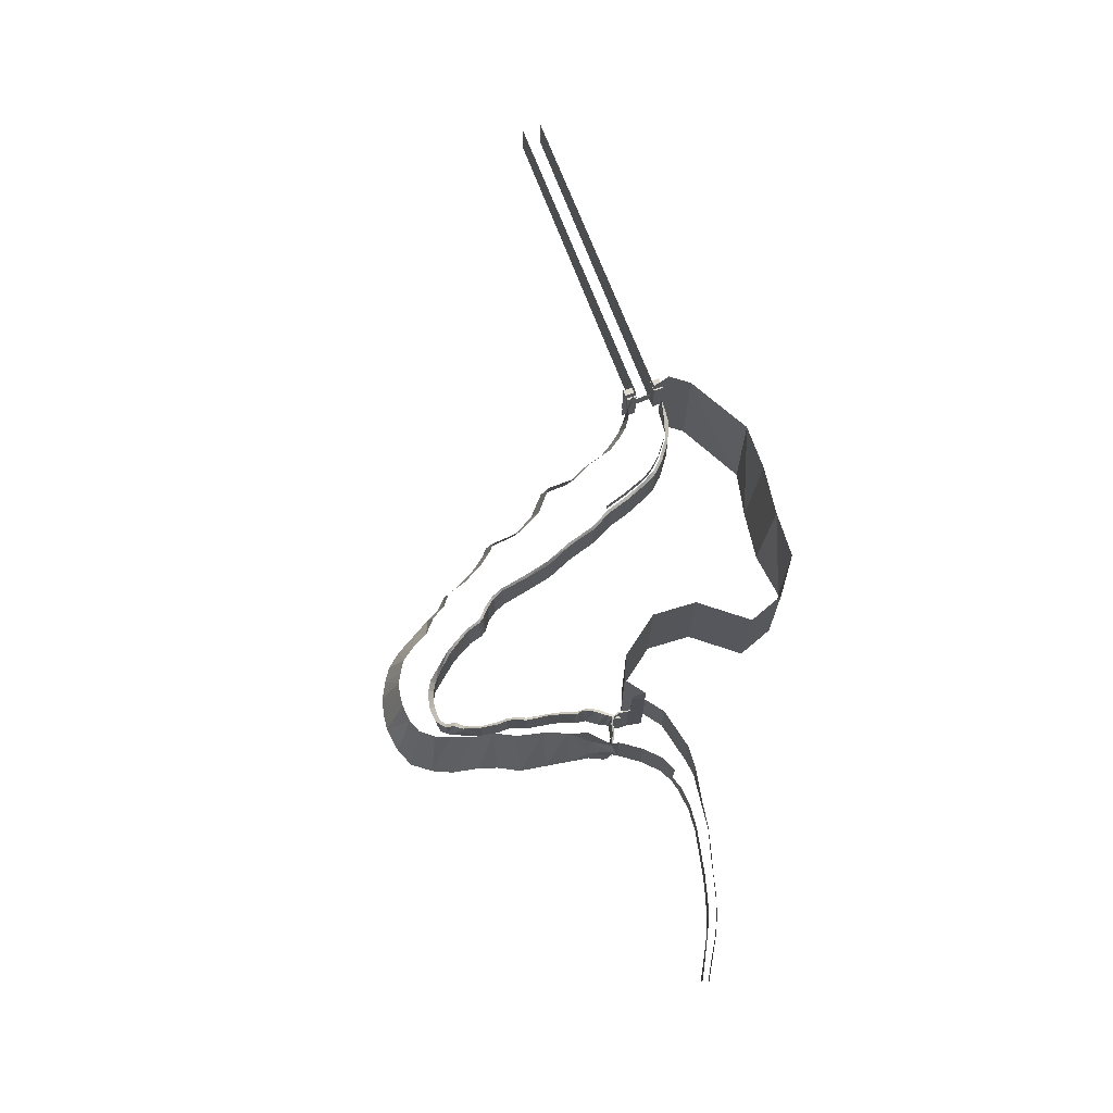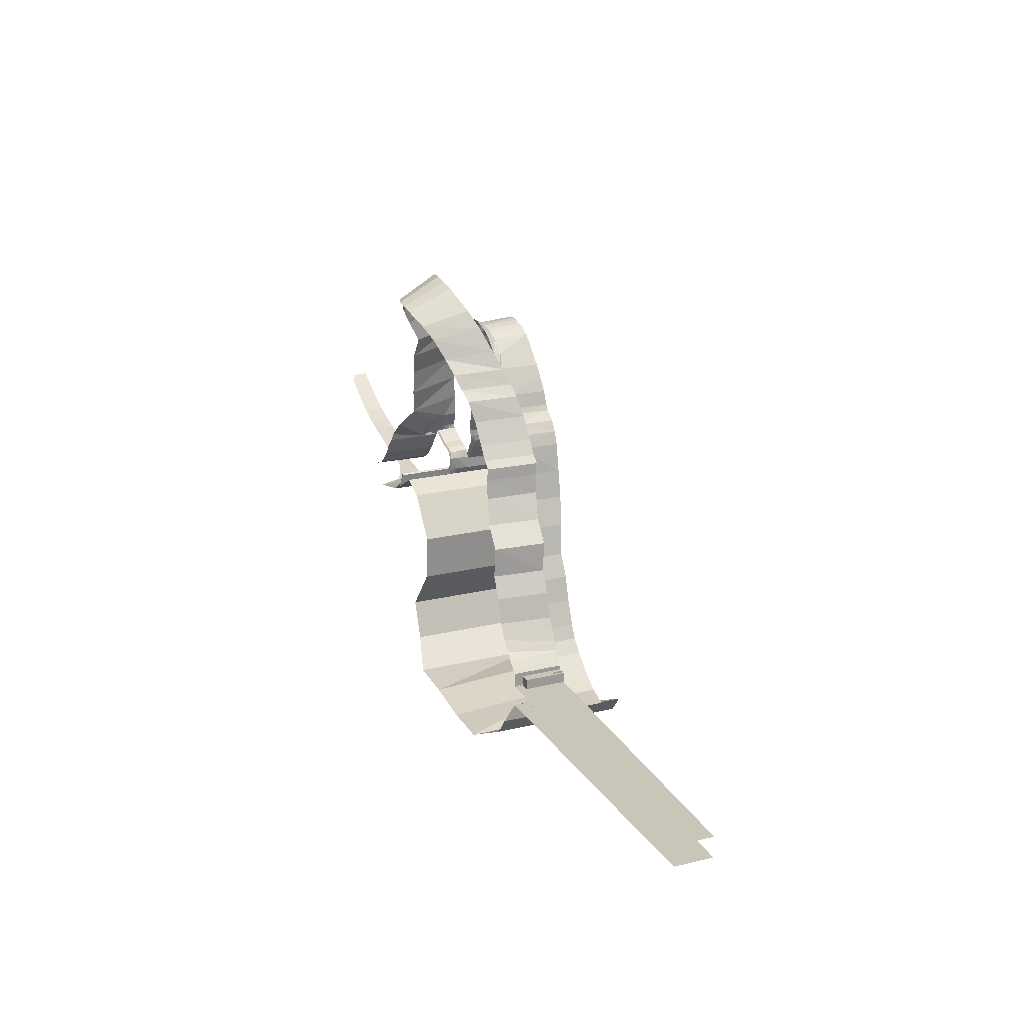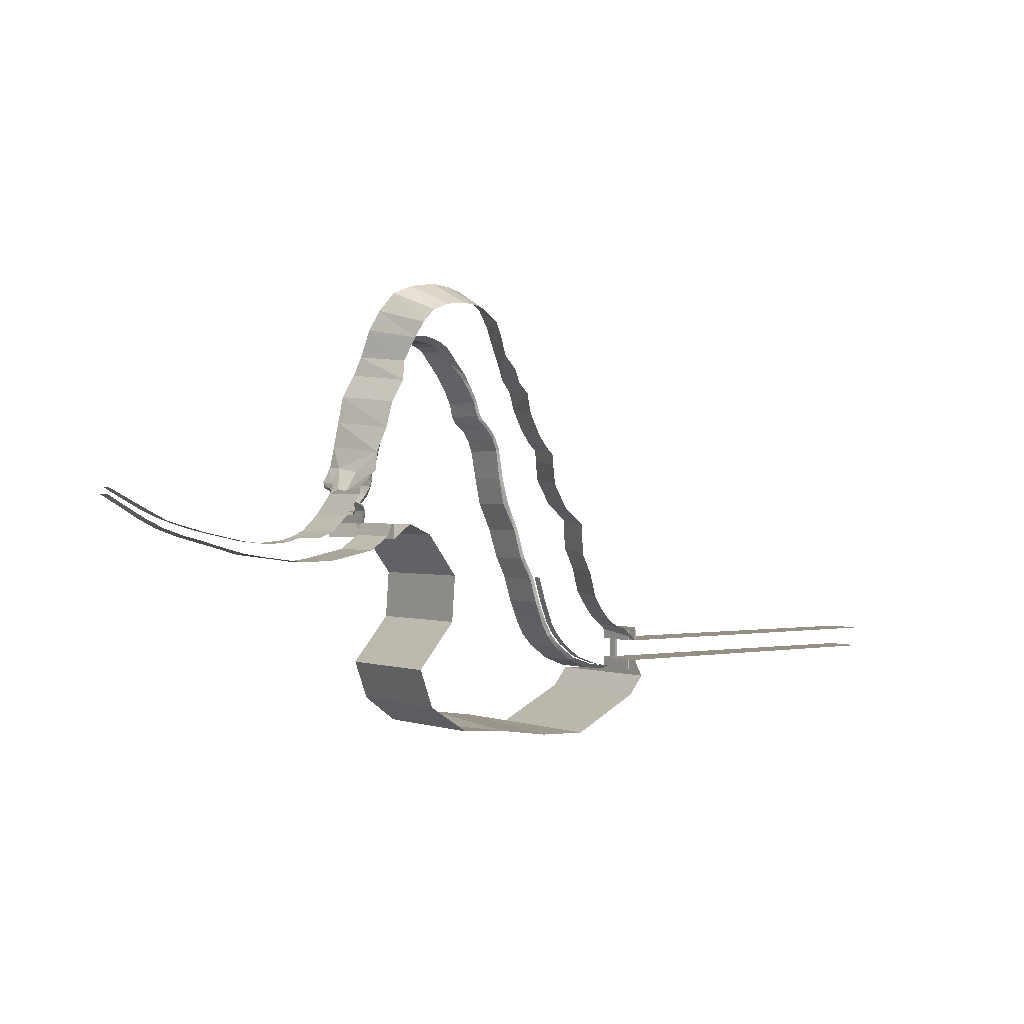
<metadata>
{"format":"obj","ext":"obj","renderer":"f3d","projection":"perspective","resolution":1024,"background":"white","views":[{"elev":70.7,"azim":69.1,"up":"+Y"},{"elev":20.7,"azim":-113.7,"up":"+Z"},{"elev":0.5,"azim":143.2,"up":"+Z"}]}
</metadata>
<code>
v 171.5 -5.891 -10.5 1
v 171.5 -5.891 -5.193 1
v 171.5 15.38 -5.193 1
v 171.5 15.38 -10.5 1
v 177.6 15.38 -5.193 1
v 177.6 15.38 -10.5 1
v 177.6 -5.891 -5.193 1
v 177.6 -5.891 -10.5 1
v 177.6 -5.891 10.65 1
v 177.6 -5.891 5.341 1
v 177.6 15.38 5.341 1
v 177.6 15.38 10.65 1
v 171.5 15.38 5.341 1
v 171.5 15.38 10.65 1
v 171.5 -5.891 5.341 1
v 171.5 -5.891 10.65 1
v 172.7 -4.496 -10.91 1
v 186.8 -6.863 -8.824 1
v 187.3 -9.106 -11.05 1
v 172.9 -5.934 -12.06 1
v 198 -7.891 -4.804 1
v 198.9 -9.684 -6.245 1
v 207.9 -8.344 2.652 1
v 209 -9.952 1.397 1
v 213.5 -8.344 8.648 1
v 214.8 -9.672 7.769 1
v 217 -8.344 15.4 1
v 218.4 -10.08 14.71 1
v 221.9 -8.344 27.36 1
v 223.5 -9.292 27.14 1
v 231.7 -8.927 51.82 1
v 235.7 -9.999 67.53 1
v 236.9 -11.13 67.01 1
v 233 -10.5 51.41 1
v 241 -11.71 82.21 1
v 243.9 -12.59 96.47 1
v 245.1 -14.08 95.81 1
v 242.2 -14.03 81.45 1
v 253 -12.18 122.9 1
v 257.8 -12.27 127.4 1
v 258.9 -13.37 126.6 1
v 254 -13.3 122 1
v 259.5 -12.25 130.2 1
v 261.7 -12.07 136.9 1
v 262.7 -13.08 136.7 1
v 260.5 -13.33 129.5 1
v 265.8 -11.7 144.2 1
v 266.9 -12.92 143.6 1
v 269.9 -11.37 150.8 1
v 270.8 -13.48 149.7 1
v 305 -10.7 169.8 1
v 309.2 -11.01 166.2 1
v 306.8 -15.16 165 1
v 303.7 -14.76 167.5 1
v 300.5 -10.25 170.6 1
v 300.1 -14.24 167.9 1
v 291.6 -9.951 169.4 1
v 296.1 -9.95 170.5 1
v 296.1 -13.9 167.8 1
v 291.9 -13.93 166.9 1
v 282.4 -10.48 165.2 1
v 287.1 -10.21 167.8 1
v 287.7 -14.42 165.4 1
v 283.5 -14.92 163 1
v 276 -10.91 157.9 1
v 276.7 -15.42 156.7 1
v 317.3 -13.53 138.9 1
v 316.9 -13.99 133.9 1
v 315.3 -16.17 133.5 1
v 315.4 -15.96 138.8 1
v 317.8 -14.43 129.2 1
v 316.2 -16.35 128.9 1
v 334.9 -18.74 79.11 1
v 336.6 -18.85 76.18 1
v 335.6 -20.06 75.59 1
v 333.6 -19.79 78.47 1
v 321.6 -16.21 112.6 1
v 320.3 -18.03 112.1 1
v 318.6 -16.57 123.7 1
v 320.2 -14.91 124.2 1
v 324.8 -19.66 90.63 1
v 324.4 -19.39 93.74 1
v 325.6 -17.52 94.13 1
v 326 -18 91.26 1
v 330.9 -19.69 81.5 1
v 332.3 -18.34 82.39 1
v 335.6 -43.44 75.59 1
v 333.6 -43.44 78.47 1
v 329.4 -42.45 86.69 1
v 327.3 -19.58 85.57 1
v 331.7 -42.95 81.95 1
v 324.6 -41.65 97.57 1
v 324.4 -19.12 97.48 1
v 325.6 -41.82 91.85 1
v 316.2 -39.09 128.9 1
v 315.3 -38.67 133.5 1
v 315.8 -12.82 148.8 1
v 314.6 -14.21 148.3 1
v 321.7 -41.26 105 1
v 321.8 -18.57 105 1
v 320.3 -40.87 112.1 1
v 310.4 -11.5 161.7 1
v 307.7 -15.38 160.3 1
v 313.2 -11.87 157.8 1
v 311.2 -15.64 156.3 1
v 172.9 -29.09 -12.06 1
v 187.4 -31.46 -11.07 1
v 198.9 -32.48 -6.245 1
v 209 -32.94 1.397 1
v 214.8 -32.87 7.769 1
v 218.4 -32.89 14.71 1
v 223.5 -32.94 27.14 1
v 227.2 -9.399 39.81 1
v 227.2 -32.92 39.81 1
v 246.5 -12.43 111.1 1
v 247.3 -13.6 110.6 1
v 250 -13.45 117 1
v 249.1 -12.3 117.6 1
v 225.8 -8.33 40.3 1
v 232.9 -32.81 51.38 1
v 236.9 -34.52 67.01 1
v 242.2 -36.25 81.45 1
v 245.1 -36.35 95.81 1
v 247.8 -36.32 110.2 1
v 250.3 -36.3 116.8 1
v 261 -36.04 129 1
v 259.4 -36.17 126.2 1
v 254 -36.28 122 1
v 263.1 -35.56 136.3 1
v 267 -34.99 143.6 1
v 270.9 -34.66 149.6 1
v 311.6 -24.15 157.3 1
v 309 -31.92 162.8 1
v 307 -34.11 165.9 1
v 304.9 -33.85 168.6 1
v 300.3 -33.42 169.3 1
v 296.1 -33.03 169.1 1
v 210.9 16.16 69.67 1
v 204 -8.918 71.95 1
v 203.7 -8.277 56.65 1
v 211.2 16.8 54.31 1
v 291.8 -33.06 168.2 1
v 287.4 -33.34 166.6 1
v 205.7 16.8 43.32 1
v 198.3 -8.277 45.66 1
v 194.8 -8.277 32.81 1
v 202.2 16.8 30.48 1
v 283 -33.63 164 1
v 276.7 -34.13 156.6 1
v 280.2 7.705 188.6 1
v 284.5 31.33 179.3 1
v 290 32.8 182.2 1
v 288.2 9.228 192.6 1
v 328.9 -17.93 86.7 1
v 325.8 -19.7 88.2 1
v 327.2 -18.04 89.09 1
v 326.1 -17.05 97.6 1
v 323.3 -16.63 105.7 1
v 315.4 -38.2 138.8 1
v 314.6 -36.75 148.2 1
v 318.6 -39.57 123.7 1
v 197.4 16.8 23.01 1
v 190.8 -8.277 26.25 1
v 187.5 -8.277 21.64 1
v 193 16.8 17.92 1
v 308.2 -34.25 164.4 1
v 347.5 1.758 97.72 1
v 353.2 -5.738 93.22 1
v 349.8 -10.68 100 1
v 266.7 20.99 159.7 1
v 257.5 -2.492 164.3 1
v 251.5 -5.77 155.5 1
v 259 19.21 153 1
v 273 25.33 169.6 1
v 265.1 1.936 175.7 1
v 244.3 13.39 130.2 1
v 236.9 -11.68 132.7 1
v 230.7 -12.45 121.4 1
v 238 12.62 118.9 1
v 278.7 29.21 176 1
v 272.4 5.442 183.8 1
v 295.8 33.63 183.7 1
v 296.4 9.888 194.8 1
v 271.4 25.93 -37.44 1
v 271.2 -41.7 -32.97 1
v 296.3 -41.7 -35.82 1
v 296.3 25.93 -35.82 1
v 336.8 -8.277 71.32 1
v 338 -8.277 71.78 1
v 338 20.84 71.78 1
v 176.5 -6.056 5.491 1
v -0.5429 -0.0795 5.417 1
v -0.5429 20.06 5.417 1
v 176.5 20 5.491 1
v 244.8 25.93 -41.26 1
v 244.5 -41.7 -36.79 1
v 354.5 -7.823 90.97 1
v 353.8 -12.2 92.51 1
v 313.5 -41.7 -22.84 1
v 313.5 20.84 -22.84 1
v 337.9 22.9 64.15 1
v 327 20.84 71.5 1
v 337.9 -8.277 64.15 1
v 336.9 20.84 71.17 1
v 341 11.47 108.1 1
v 349 -17.11 111.1 1
v 432.9 -8.277 68.61 1
v 421.6 -8.277 66.11 1
v 421.6 -0.02879 65.75 1
v 432.9 -0.02879 68.32 1
v 219.7 25.93 -41.97 1
v 220.6 -41.7 -41.97 1
v 353.2 1.446 88.09 1
v 355.2 -2.817 89.21 1
v 186.7 -6.797 -8.315 1
v 198 -7.824 -4.126 1
v 198 -3.55 -4.126 1
v 186.7 -3.031 -8.315 1
v 184.5 25.93 -23.52 1
v 184.5 -41.7 -23.52 1
v 346.3 18.85 99.19 1
v 356 19.39 90.36 1
v 337.9 -39.64 64.15 1
v 327 -41.7 71.5 1
v 176.8 25.93 -13.68 1
v 176.8 -41.7 -13.68 1
v 409.3 -8.277 63.37 1
v 397.4 -8.277 62.34 1
v 397.4 -0.02879 61.85 1
v 409.2 -0.02879 63.09 1
v 364.6 -8.277 76.24 1
v 359.3 -8.277 83.35 1
v 359.3 20.84 83.35 1
v 364.6 20.84 76.19 1
v 207.5 -8.486 3.414 1
v 207.5 -4.003 3.414 1
v 482.9 -0.02355 86.42 1
v 483.1 -8.272 86.47 1
v 483.8 -8.272 86.8 1
v 483.5 -0.02355 86.76 1
v 474.4 -0.02879 81.26 1
v 474.5 -8.277 81.37 1
v 387.2 4.299 53.6 1
v 381 7.22 52.68 1
v 381 -8.394 52.68 1
v 387.2 -8.277 53.6 1
v 386.3 -0.02879 62.69 1
v 386.1 -8.277 63.36 1
v 464.6 -8.277 75.21 1
v 464.3 -0.02879 75.27 1
v 454.7 -0.02879 70.45 1
v 443.9 -0.02879 66.67 1
v 444 -8.277 66.19 1
v 454.6 -8.277 70.06 1
v 422.5 -0.02879 60.55 1
v 410.4 -0.02879 57.21 1
v 410.4 -8.277 56.59 1
v 422.4 -8.277 60.13 1
v 398.8 -0.02879 55.35 1
v 398.8 -8.277 55.1 1
v 481.3 -8.286 89.83 1
v 473.3 -8.277 85.18 1
v 473.4 -0.02879 84.92 1
v 481.5 -0.03752 89.33 1
v 462.9 -8.277 79.37 1
v 462.8 -0.02879 79.25 1
v 380.1 -8.277 64.8 1
v 380.2 1.266 64.85 1
v 248.1 15.53 140.8 1
v 241.5 -9.539 142.7 1
v 350.7 -18.02 100.2 1
v 354.3 -18.73 92.72 1
v 453.7 -8.277 75.19 1
v 453 -0.02879 74.19 1
v 443.9 -0.02879 71.39 1
v 443.8 -8.277 71.74 1
v 482.2 -0.03752 89.66 1
v 482 -8.286 90.16 1
v 247 -8.224 148 1
v 254.3 16.85 145.7 1
v 213.3 -8.486 10.25 1
v 216.5 -8.486 15.77 1
v 216.5 -4.003 15.77 1
v 213.3 -4.003 10.25 1
v 372.9 -8.277 68.18 1
v 372.9 20.84 68.18 1
v 320.5 -41.7 -3.174 1
v 320.5 20.84 -3.174 1
v 315 20.84 66.02 1
v 315 -41.7 66.02 1
v 299.2 20.84 44.5 1
v 299.2 -41.7 44.5 1
v 300.9 20.84 20.69 1
v 300.9 -41.7 20.69 1
v 335.9 -18.79 82.12 1
v 335.9 -12.82 81.66 1
v 334.4 -12.34 77.94 1
v 334.5 -19.64 77.93 1
v 356.6 -8.277 89.3 1
v 355.1 -9.042 89.39 1
v 356.3 -9.08 90.01 1
v 349.3 -8.978 86.86 1
v 349.1 -14.2 87.52 1
v 352.9 -14.09 89.05 1
v 353 -8.978 88.37 1
v 334.9 -8.98 77.85 1
v 336 -8.99 71.28 1
v 335.1 -12.4 71.34 1
v 225.4 -12.45 114.3 1
v 232.7 12.62 111.9 1
v 339.1 -13.31 83.83 1
v 339.2 -18.75 84.12 1
v 344.8 -18.86 85.39 1
v 344.6 -12.99 85.07 1
v 353.1 -8.277 87.46 1
v 339.4 -8.972 83.08 1
v 339.8 -8.277 82.25 1
v 336.9 -8.277 80.57 1
v 336.3 -8.976 81.24 1
v 352.4 -18.81 89.36 1
v 349.4 -18.94 87.67 1
v 349.6 -8.277 85.96 1
v 334.7 -18.83 71.38 1
v 334.7 -47.37 71.38 1
v 334.1 -47.37 78.05 1
v 321 24.26 174.3 1
v 331.8 -0.2368 181 1
v 325.6 3.569 190.3 1
v 316.3 26.94 180.8 1
v 305 9.487 195.9 1
v 302.1 33.4 184.4 1
v 310.3 30.62 183.6 1
v 316.8 7.325 194.3 1
v 335.7 -8.277 77.34 1
v 354 -18.82 89.99 1
v 354.4 -13.43 89.76 1
v 345.7 -8.277 83.65 1
v 345.1 -8.974 84.39 1
v 221.5 -12.45 110.9 1
v 228.8 12.62 108.4 1
v 184.7 -7.824 17.94 1
v 188.1 17.25 14.15 1
v 356.9 20.12 86.6 1
v 356.9 -8.321 86.6 1
v 172.7 -5.921 11.47 1
v 172.8 -5.921 -10.86 1
v 172.8 -1.216 -10.86 1
v 172.7 -1.216 11.47 1
v 172.4 0 11.47 1
v 172.4 0 -10.86 1
v 176.8 -6.056 -5.34 1
v 176.8 20 -5.34 1
v -0.4156 20.06 -5.386 1
v -0.4156 -0.0706 -5.386 1
v 224.8 -8.486 40.79 1
v 224.8 -4.003 40.79 1
v 221.2 -4.003 28.34 1
v 221.2 -8.486 28.34 1
v 176.8 -5.289 -10.38 1
v 340.6 -8.181 65.55 1
v 340.6 20.94 65.55 1
v 221.7 15.09 79.44 1
v 214.3 -9.981 81.78 1
v 433.4 -8.277 63.2 1
v 433.4 -0.02879 63.87 1
v 182.4 18.25 12.06 1
v 181.1 -6.987 14.4 1
v 178.1 -5.98 11.15 1
v 178.8 19.07 8.55 1
v 371.7 -8.277 53.92 1
v 371.7 20.84 53.92 1
v 380.5 20.84 65.02 1
v 176.5 20 12.82 1
v 176.5 -6.056 12.82 1
v 323.5 20.24 166.5 1
v 335.4 -4.237 171.2 1
v 221.5 -11.68 104.7 1
v 228.8 13.39 102.2 1
v 350 -8.277 58.55 1
v 350 20.84 58.55 1
v 325.9 13.8 155 1
v 337 -9.913 157.4 1
v 328.1 16.04 145 1
v 339.4 -12.87 148 1
v 220.6 -11.68 94.78 1
v 227.8 13.39 92.22 1
v 333.4 14.12 134 1
v 344.9 -14.92 137 1
v 175.2 -5.163 7.173 1
v 176.3 -5.131 -10.46 1
v 176.3 0.8193 -10.46 1
v 336.5 13.51 120.7 1
v 347 -16.03 123.6 1
f 1 2 3
f 1 3 4
f 5 6 4
f 5 4 3
f 2 7 5
f 2 5 3
f 8 1 4
f 8 4 6
f 7 8 6
f 7 6 5
f 9 10 11
f 9 11 12
f 13 14 12
f 13 12 11
f 10 15 13
f 10 13 11
f 15 16 14
f 15 14 13
f 16 9 12
f 16 12 14
f 17 18 19
f 17 19 20
f 18 21 22
f 18 22 19
f 21 23 24
f 21 24 22
f 23 25 26
f 23 26 24
f 25 27 28
f 25 28 26
f 27 29 30
f 27 30 28
f 31 32 33
f 31 33 34
f 35 36 37
f 35 37 38
f 39 40 41
f 39 41 42
f 43 44 45
f 43 45 46
f 44 47 48
f 44 48 45
f 47 49 50
f 47 50 48
f 51 52 53
f 51 53 54
f 55 51 54
f 55 54 56
f 57 58 59
f 57 59 60
f 61 62 63
f 61 63 64
f 49 65 66
f 49 66 50
f 65 61 64
f 65 64 66
f 60 63 62
f 60 62 57
f 67 68 69
f 67 69 70
f 69 68 71
f 69 71 72
f 73 74 75
f 73 75 76
f 77 78 79
f 77 79 80
f 81 82 83
f 81 83 84
f 76 85 86
f 76 86 73
f 87 88 76
f 87 76 75
f 89 90 85
f 89 85 91
f 92 93 82
f 92 82 94
f 69 72 95
f 69 95 96
f 97 67 70
f 97 70 98
f 56 59 58
f 56 58 55
f 92 99 100
f 92 100 93
f 78 100 99
f 78 99 101
f 53 52 102
f 53 102 103
f 103 102 104
f 103 104 105
f 106 20 19
f 106 19 107
f 107 19 22
f 107 22 108
f 108 22 24
f 108 24 109
f 109 24 26
f 109 26 110
f 110 26 28
f 110 28 111
f 111 28 30
f 111 30 112
f 112 30 113
f 112 113 114
f 115 116 36
f 42 117 118
f 42 118 39
f 119 113 30
f 119 30 29
f 31 34 113
f 31 113 119
f 35 38 33
f 35 33 32
f 114 113 34
f 114 34 120
f 120 34 33
f 120 33 121
f 121 33 38
f 121 38 122
f 122 38 37
f 122 37 123
f 123 37 116
f 123 116 124
f 116 117 125
f 116 125 124
f 41 46 126
f 41 126 127
f 42 41 127
f 42 127 128
f 129 126 46
f 129 46 45
f 130 48 50
f 130 50 131
f 105 132 133
f 105 133 103
f 54 53 134
f 54 134 135
f 136 137 59
f 136 59 56
f 45 48 130
f 45 130 129
f 138 139 140
f 138 140 141
f 63 60 142
f 63 142 143
f 144 145 146
f 144 146 147
f 79 72 71
f 79 71 80
f 66 64 148
f 66 148 149
f 150 151 152
f 150 152 153
f 154 90 155
f 154 155 156
f 157 93 158
f 64 63 143
f 64 143 148
f 56 54 135
f 56 135 136
f 70 159 160
f 70 160 98
f 37 36 116
f 70 69 96
f 70 96 159
f 161 79 78
f 161 78 101
f 76 88 91
f 76 91 85
f 81 155 94
f 90 154 86
f 90 86 85
f 116 115 118
f 116 118 117
f 81 84 156
f 81 156 155
f 93 157 83
f 93 83 82
f 125 117 42
f 125 42 128
f 162 163 164
f 162 164 165
f 90 89 94
f 90 94 155
f 103 133 166
f 103 166 134
f 103 134 53
f 167 168 169
f 81 94 82
f 60 59 137
f 60 137 142
f 78 77 158
f 78 158 100
f 43 46 41
f 43 41 40
f 170 171 172
f 170 172 173
f 171 170 174
f 171 174 175
f 176 177 178
f 176 178 179
f 175 174 180
f 175 180 181
f 147 146 163
f 147 163 162
f 72 79 161
f 72 161 95
f 181 180 151
f 181 151 150
f 153 152 182
f 153 182 183
f 50 66 149
f 50 149 131
f 160 132 105
f 160 105 98
f 184 185 186
f 184 186 187
f 188 189 190
f 191 192 193
f 191 193 194
f 185 184 195
f 185 195 196
f 169 168 197
f 169 197 198
f 97 98 105
f 97 105 104
f 199 200 187
f 199 187 186
f 201 202 203
f 190 204 188
f 205 169 206
f 207 208 209
f 207 209 210
f 211 212 196
f 211 196 195
f 213 214 167
f 215 216 217
f 215 217 218
f 219 220 212
f 219 212 211
f 221 222 213
f 221 213 167
f 223 203 224
f 225 226 220
f 225 220 219
f 227 228 229
f 227 229 230
f 231 232 233
f 231 233 234
f 216 235 236
f 216 236 217
f 237 238 239
f 237 239 240
f 237 241 242
f 237 242 238
f 243 244 245
f 243 245 246
f 247 229 228
f 247 228 248
f 249 242 241
f 249 241 250
f 251 252 253
f 251 253 254
f 255 256 257
f 255 257 258
f 256 259 260
f 256 260 257
f 261 262 263
f 261 263 264
f 262 265 266
f 262 266 263
f 248 267 268
f 248 268 247
f 100 158 93
f 177 176 269
f 177 269 270
f 259 243 246
f 259 246 260
f 271 169 198
f 271 198 272
f 160 166 133
f 160 133 132
f 265 273 274
f 265 274 266
f 275 274 273
f 275 273 276
f 276 207 210
f 276 210 275
f 261 264 277
f 261 277 278
f 208 227 230
f 208 230 209
f 173 172 279
f 173 279 280
f 281 282 283
f 281 283 284
f 285 231 234
f 285 234 286
f 224 203 202
f 199 287 288
f 199 288 200
f 224 202 289
f 224 289 290
f 290 289 291
f 290 291 292
f 292 291 293
f 292 293 294
f 294 293 288
f 294 288 287
f 295 296 297
f 295 297 298
f 299 300 301
f 302 303 304
f 302 304 305
f 306 307 308
f 306 308 297
f 179 178 309
f 179 309 310
f 311 296 295
f 311 295 312
f 313 314 311
f 313 311 312
f 315 305 300
f 315 300 299
f 316 317 318
f 316 318 319
f 320 304 303
f 320 303 321
f 311 316 319
f 311 319 296
f 322 302 305
f 322 305 315
f 321 303 314
f 321 314 313
f 298 323 324
f 298 324 325
f 326 327 328
f 326 328 329
f 330 331 332
f 330 332 333
f 297 296 319
f 297 319 306
f 297 308 323
f 297 323 298
f 334 188 307
f 334 307 306
f 304 320 335
f 304 335 336
f 337 338 302
f 337 302 322
f 317 316 338
f 317 338 337
f 334 306 319
f 334 319 318
f 338 316 311
f 338 311 314
f 302 338 314
f 302 314 303
f 310 309 339
f 310 339 340
f 165 164 341
f 165 341 342
f 333 332 329
f 333 329 328
f 222 343 344
f 222 344 213
f 345 346 347
f 345 347 348
f 167 169 205
f 233 232 344
f 233 344 343
f 214 213 344
f 349 348 347
f 349 347 350
f 221 167 205
f 305 304 336
f 305 336 300
f 351 352 353
f 351 353 354
f 355 356 357
f 355 357 358
f 225 352 351
f 225 351 359
f 225 359 226
f 250 251 254
f 250 254 249
f 267 285 268
f 189 360 361
f 189 361 190
f 282 358 357
f 282 357 283
f 362 363 139
f 362 139 138
f 280 279 270
f 280 270 269
f 364 253 252
f 364 252 365
f 366 367 368
f 366 368 369
f 370 245 244
f 370 244 371
f 286 372 268
f 286 268 285
f 206 169 271
f 342 341 367
f 342 367 366
f 331 330 183
f 331 183 182
f 235 281 284
f 235 284 236
f 191 194 373
f 191 373 374
f 327 326 375
f 327 375 376
f 340 339 377
f 340 377 378
f 360 379 380
f 360 380 361
f 379 370 371
f 379 371 380
f 258 364 365
f 258 365 255
f 376 375 381
f 376 381 382
f 141 140 145
f 141 145 144
f 382 381 383
f 382 383 384
f 378 377 385
f 378 385 386
f 384 383 387
f 384 387 388
f 194 369 368
f 194 368 389
f 390 215 218
f 390 218 391
f 386 385 363
f 386 363 362
f 388 387 392
f 388 392 393
f 393 392 205
f 393 205 206
f 201 203 188
f 201 188 204
f 307 188 203
f 308 307 203
f 323 308 203
f 323 203 223
f 324 323 223
f 272 198 336
f 272 336 335
f 214 197 168
f 214 168 167
f 300 336 198
f 300 198 197
f 197 214 344
f 197 344 300

</code>
